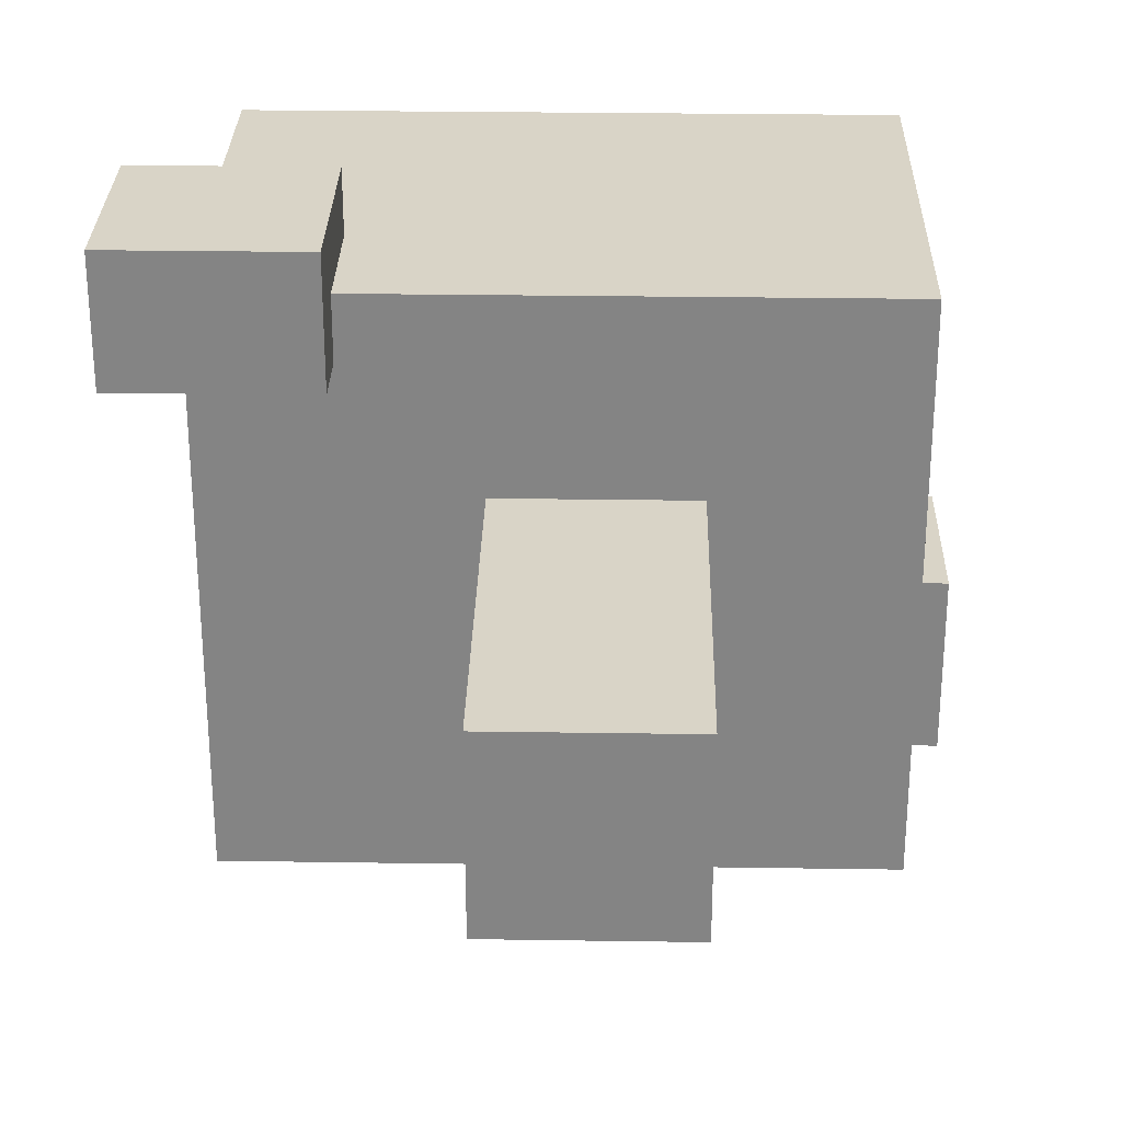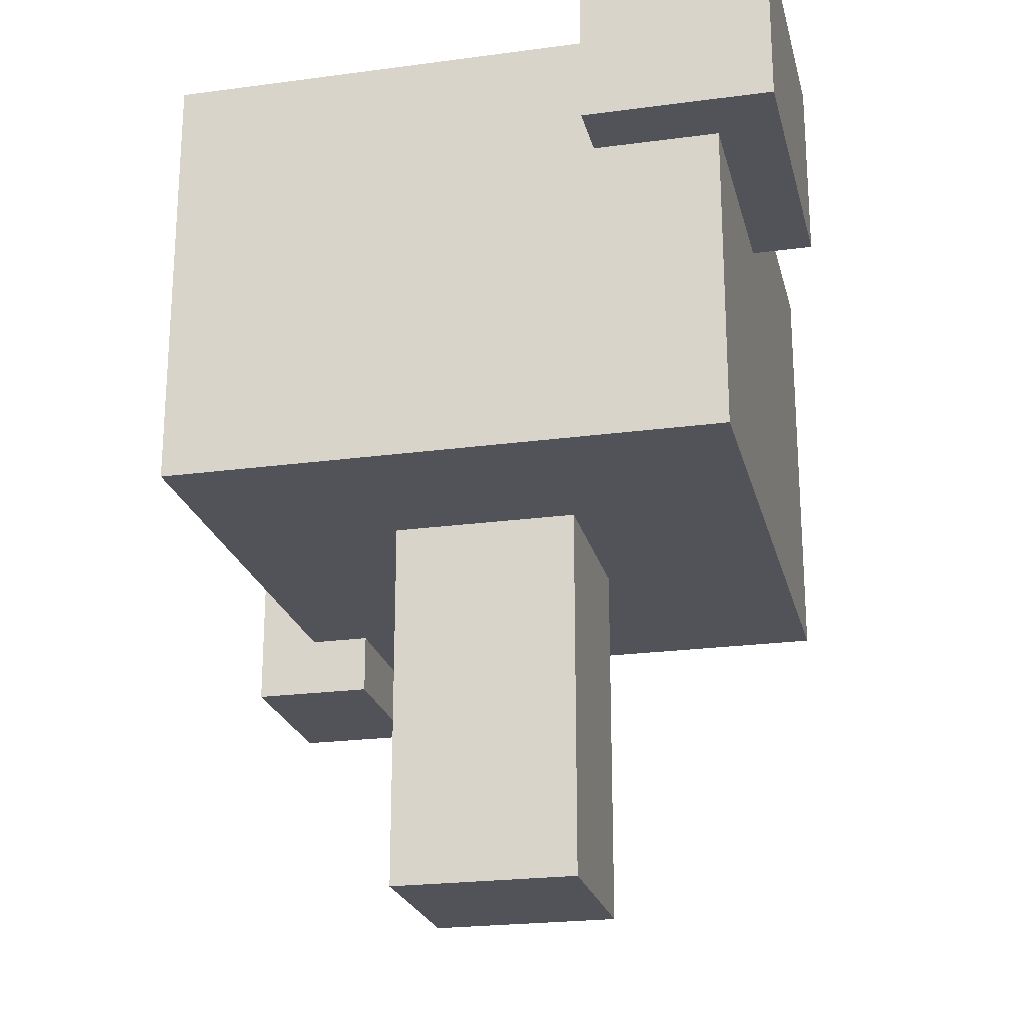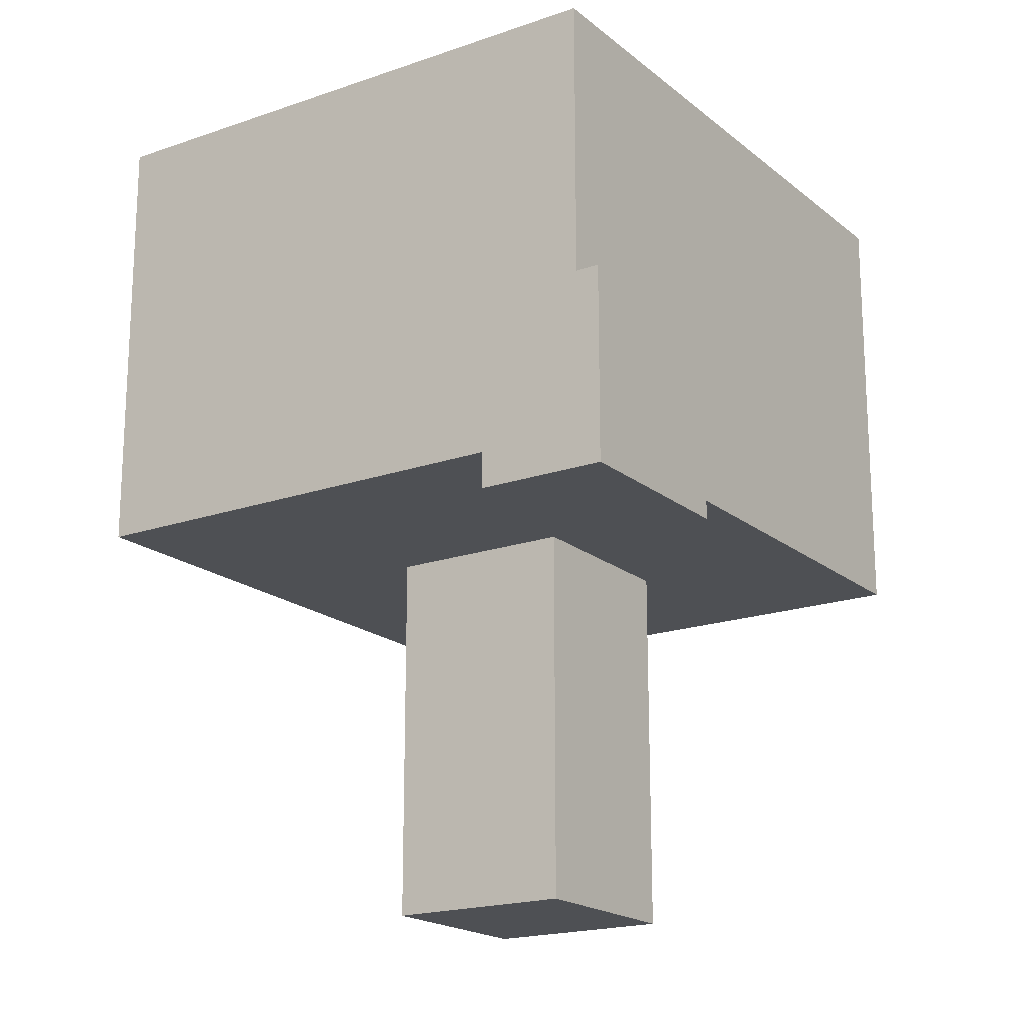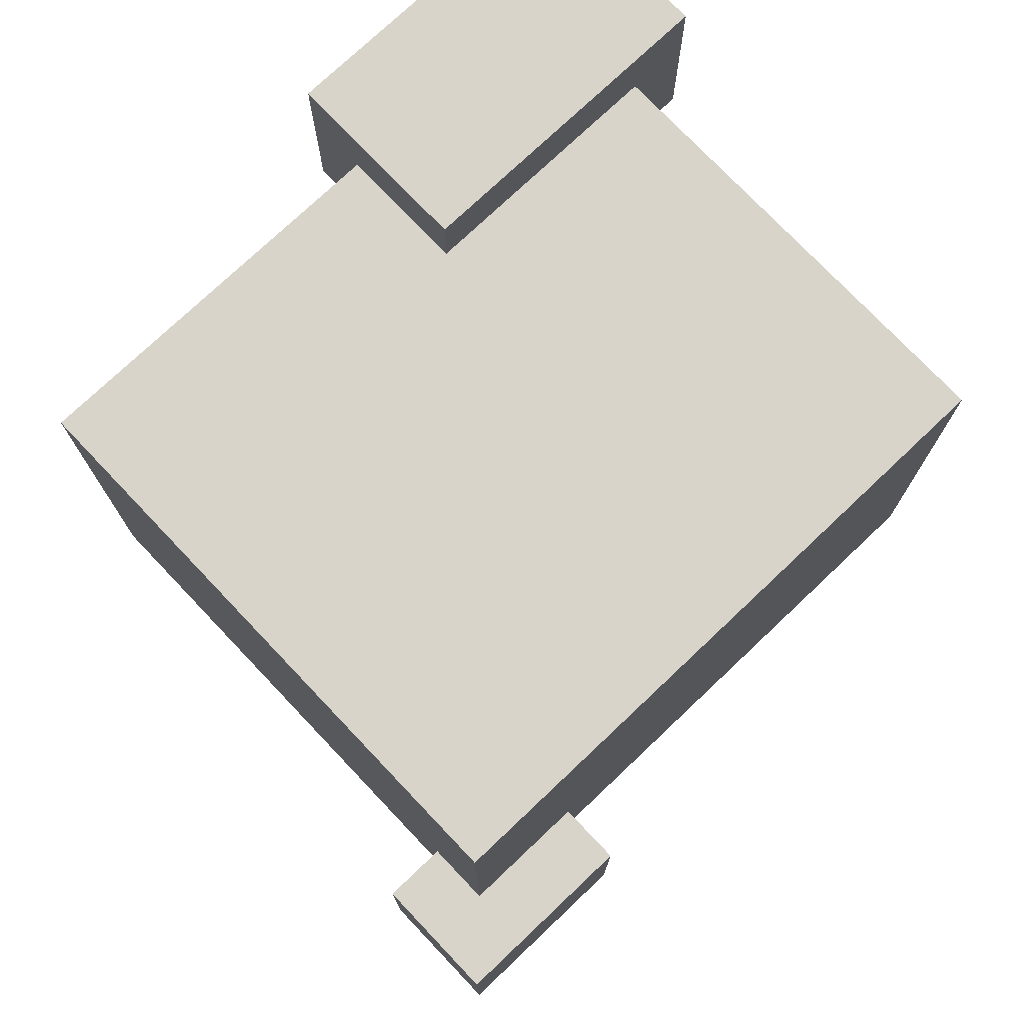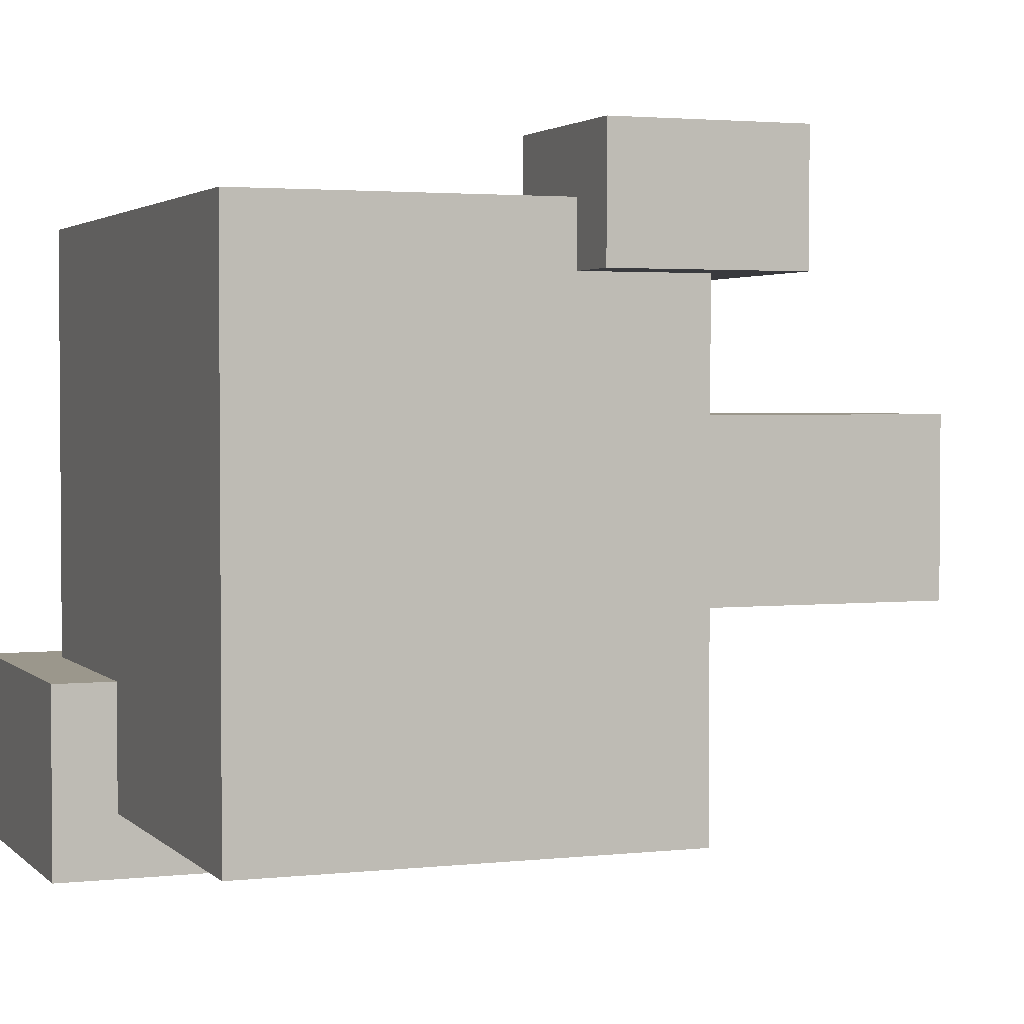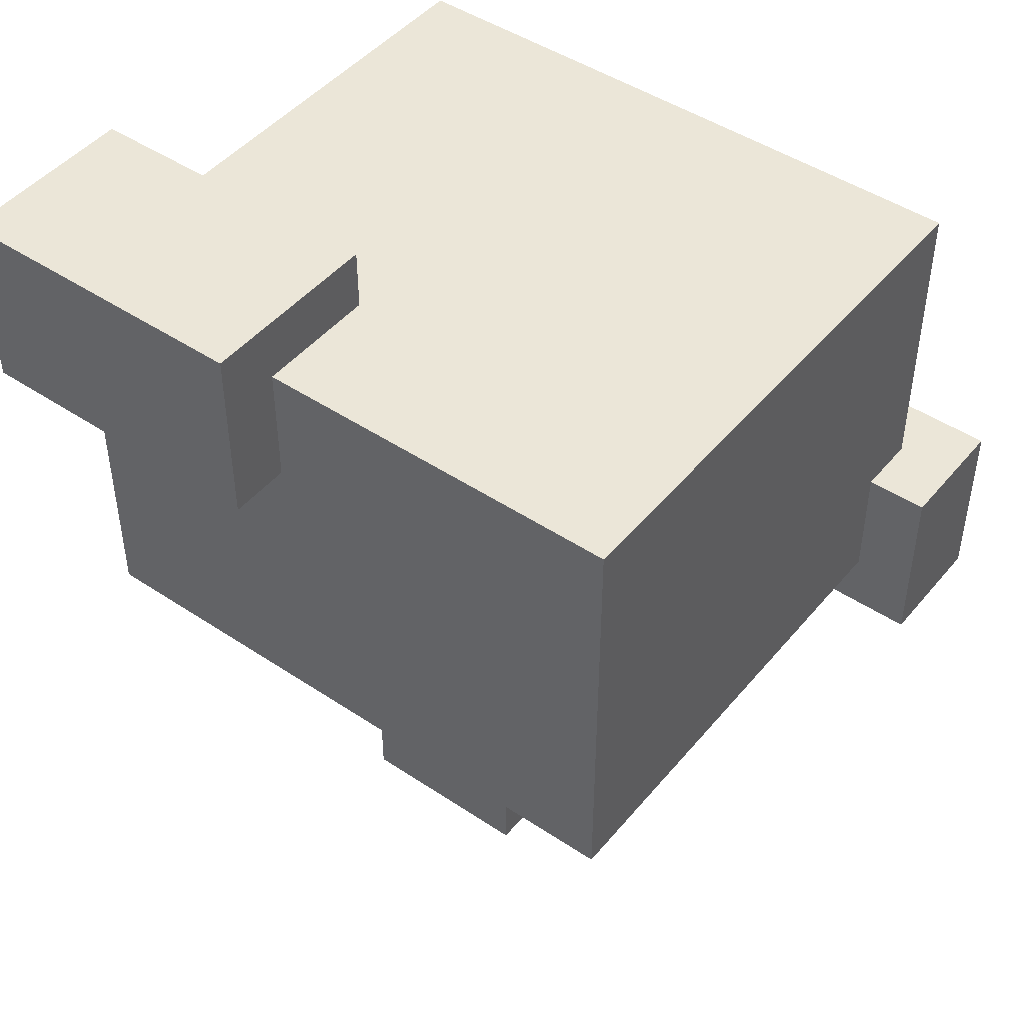
<metadata>
{"format":"obj","ext":"obj","renderer":"f3d","projection":"perspective","resolution":1024,"background":"white","views":[{"elev":28.5,"azim":1.3,"up":"+Z"},{"elev":-22.6,"azim":103.1,"up":"+Y"},{"elev":-18.8,"azim":-56.2,"up":"+Y"},{"elev":75.5,"azim":-43.5,"up":"+Y"},{"elev":2.6,"azim":-111.3,"up":"+Z"},{"elev":46.4,"azim":-142.7,"up":"+Y"}]}
</metadata>
<code>
g tree1
v -9 5 9
v -9 5 7
v -9 8 9
v -9 8 7
v -8 6 7
v -8 6 -1
v -8 8 8
v -8 8 7
v -8 13 8
v -8 13 -1
v -4 0 5
v -4 0 2
v -4 6 5
v -4 6 2
v -2 11 -1
v -2 11 -2
v -2 13 1
v -2 13 -1
v -2 14 1
v -2 14 -2
v -6 5 9
v -6 5 7
v -6 6 8
v -6 6 7
v -6 8 9
v -6 8 8
v -1 0 5
v -1 0 2
v -1 6 5
v -1 6 2
v 2 6 8
v 2 6 -1
v 2 11 1
v 2 11 -1
v 2 13 8
v 2 13 1
v 3 11 1
v 3 11 -2
v 3 14 1
v 3 14 -2
v -9 5 9
v -9 8 9
v -6 5 9
v -6 8 9
v -8 8 8
v -8 13 8
v -6 6 8
v -6 8 8
v 2 6 8
v 2 13 8
v -4 0 5
v -4 6 5
v -1 0 5
v -1 6 5
v -2 13 1
v -2 14 1
v 2 11 1
v 2 13 1
v 3 11 1
v 3 14 1
v -9 5 7
v -9 8 7
v -8 6 7
v -8 8 7
v -6 5 7
v -6 6 7
v -4 0 2
v -4 6 2
v -1 0 2
v -1 6 2
v -8 6 -1
v -8 13 -1
v -2 11 -1
v -2 13 -1
v 2 6 -1
v 2 11 -1
v -2 11 -2
v -2 14 -2
v 3 11 -2
v 3 14 -2
v -4 0 5
v -1 0 5
v -4 0 2
v -1 0 2
v -9 5 9
v -6 5 9
v -9 5 7
v -6 5 7
v -6 6 8
v 2 6 8
v -8 6 7
v -6 6 7
v -4 6 5
v -1 6 5
v -4 6 2
v -1 6 2
v -8 6 -1
v 2 6 -1
v 2 11 1
v 3 11 1
v -2 11 -1
v 2 11 -1
v -2 11 -2
v 3 11 -2
v -9 8 9
v -6 8 9
v -8 8 8
v -6 8 8
v -9 8 7
v -8 8 7
v -8 13 8
v 2 13 8
v -2 13 1
v 2 13 1
v -8 13 -1
v -2 13 -1
v -2 14 1
v 3 14 1
v -2 14 -2
v 3 14 -2
f 3 2 1
f 4 2 3
f 8 6 5
f 9 8 7
f 10 6 8
f 10 8 9
f 13 12 11
f 14 12 13
f 18 16 15
f 19 18 17
f 20 16 18
f 20 18 19
f 21 22 23
f 23 22 24
f 21 23 25
f 25 23 26
f 27 28 29
f 29 28 30
f 31 32 33
f 33 32 34
f 31 33 35
f 35 33 36
f 37 38 39
f 39 38 40
f 43 42 41
f 44 42 43
f 48 46 45
f 49 48 47
f 50 46 48
f 50 48 49
f 53 52 51
f 54 52 53
f 58 56 55
f 59 58 57
f 60 56 58
f 60 58 59
f 61 62 63
f 63 62 64
f 61 63 65
f 65 63 66
f 67 68 69
f 69 68 70
f 71 72 73
f 73 72 74
f 71 73 75
f 75 73 76
f 77 78 79
f 79 78 80
f 83 82 81
f 84 82 83
f 87 86 85
f 88 86 87
f 92 90 89
f 93 90 92
f 93 92 91
f 94 90 93
f 95 93 91
f 96 90 94
f 97 95 91
f 97 96 95
f 98 90 96
f 98 96 97
f 102 100 99
f 103 102 101
f 104 100 102
f 104 102 103
f 105 106 107
f 107 106 108
f 105 107 109
f 109 107 110
f 111 112 113
f 113 112 114
f 111 113 115
f 115 113 116
f 117 118 119
f 119 118 120

</code>
